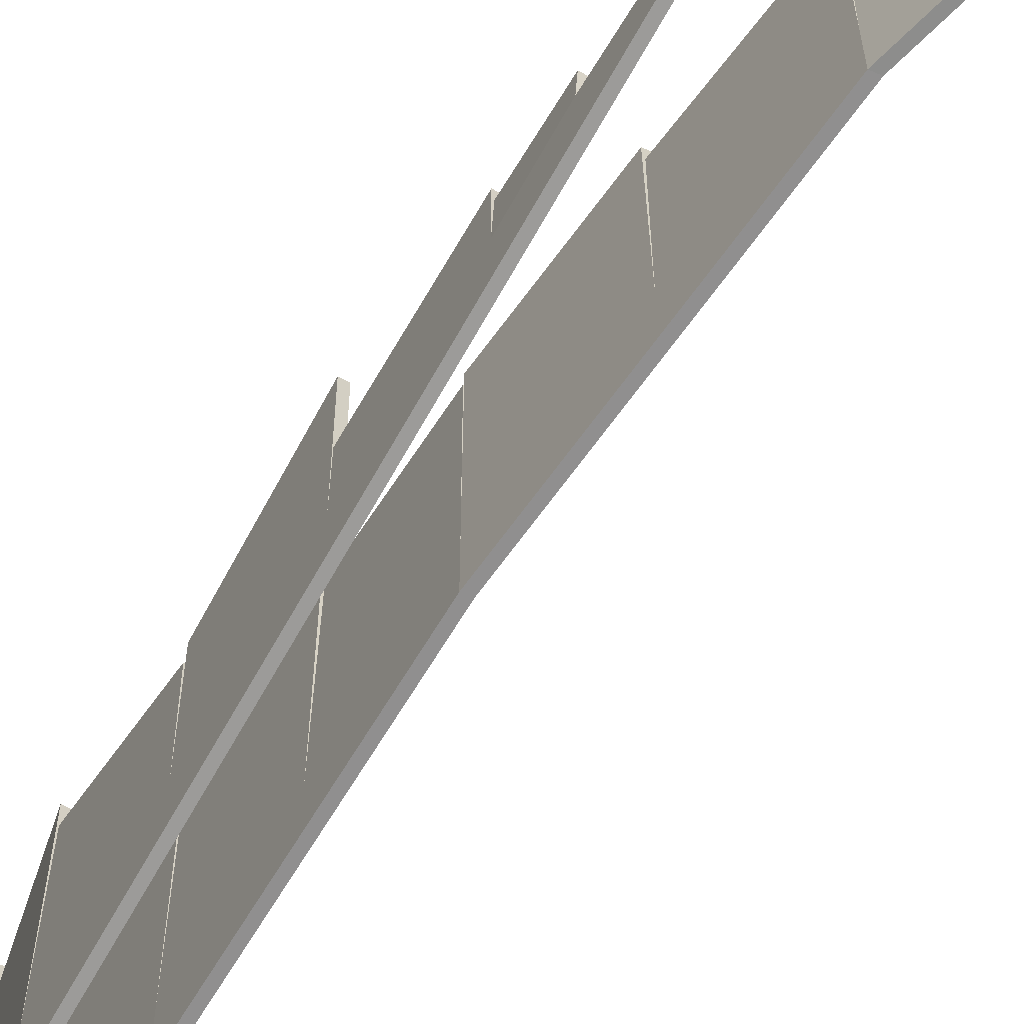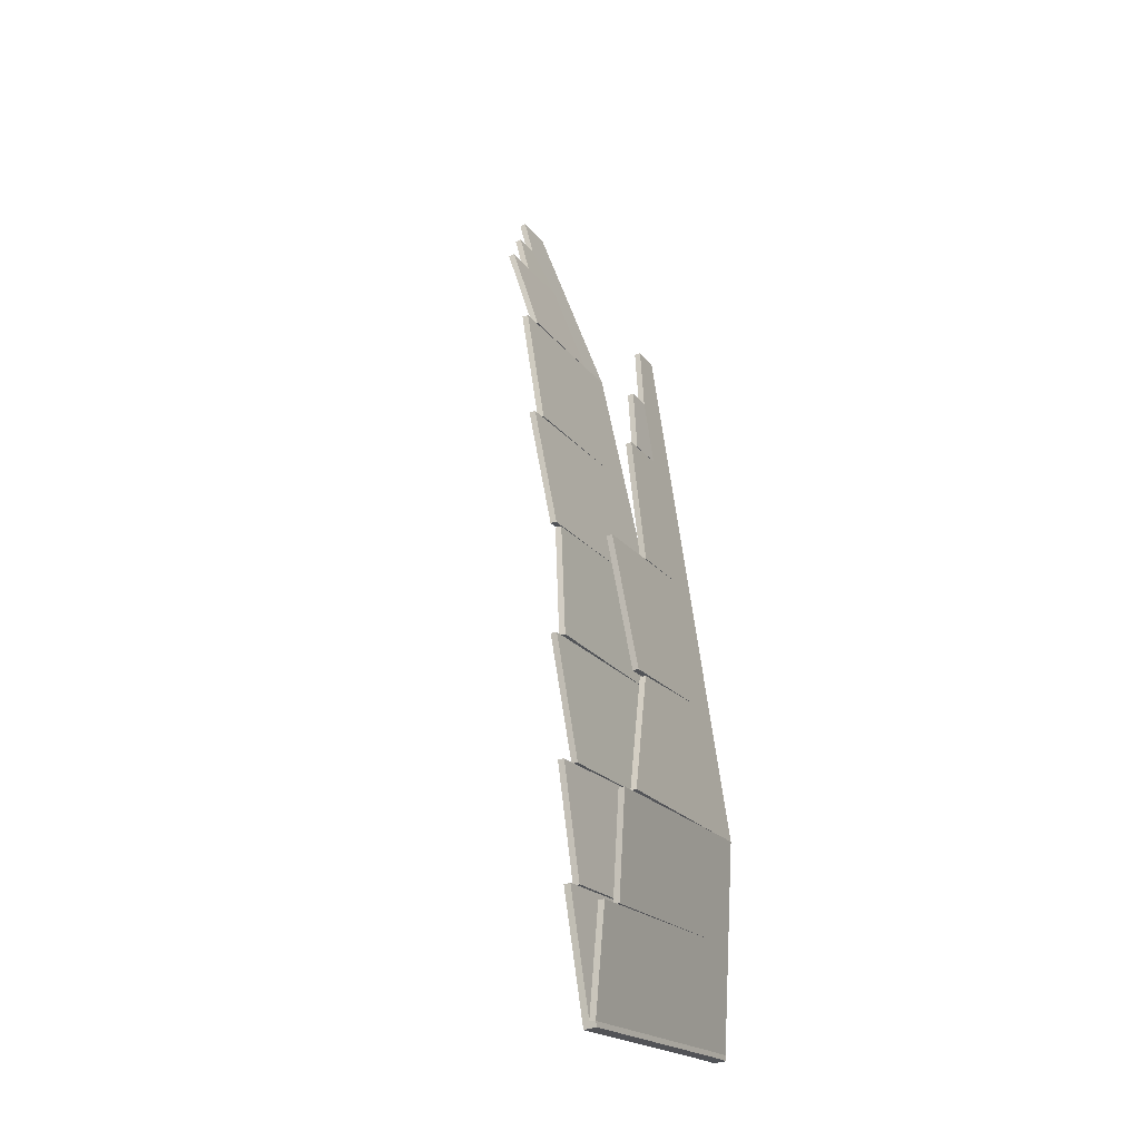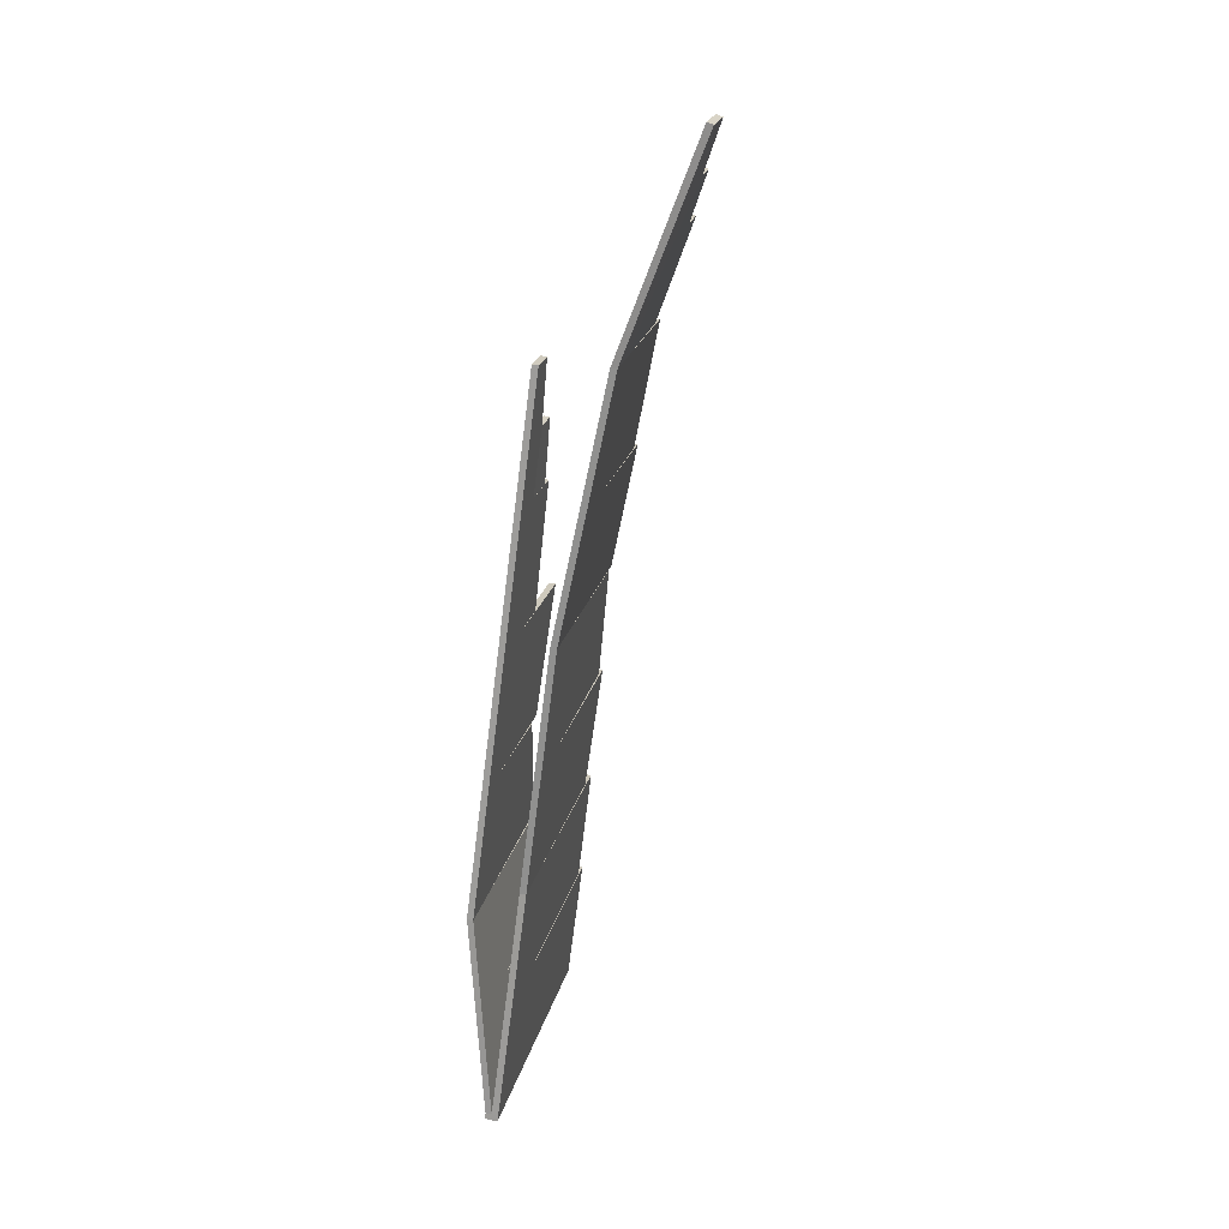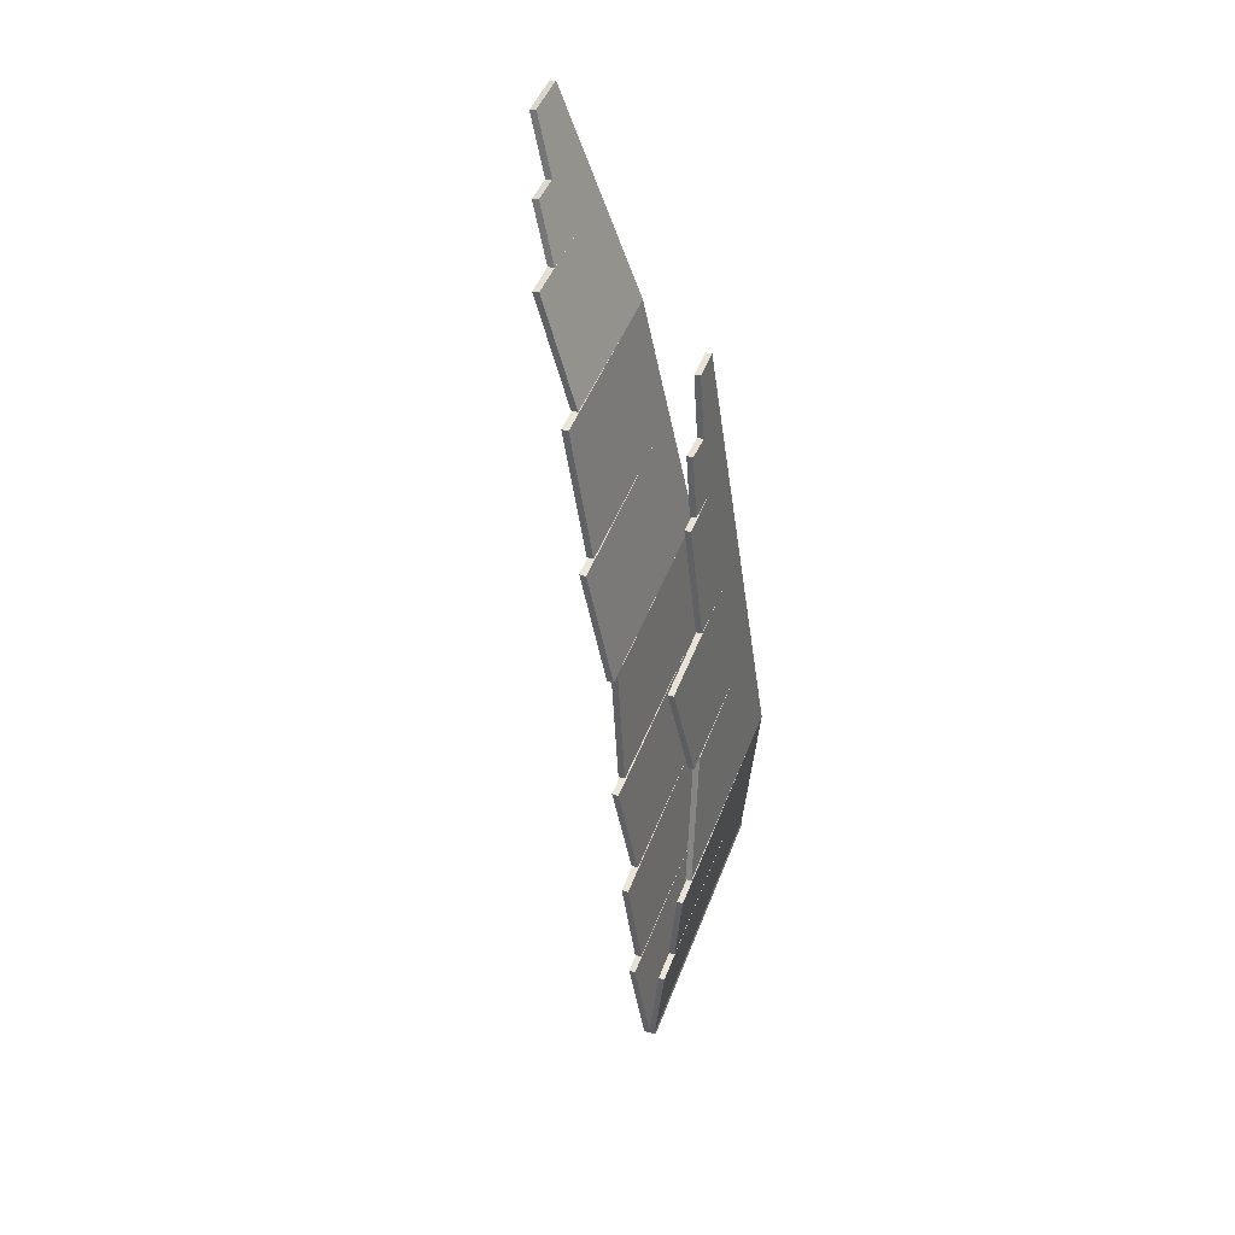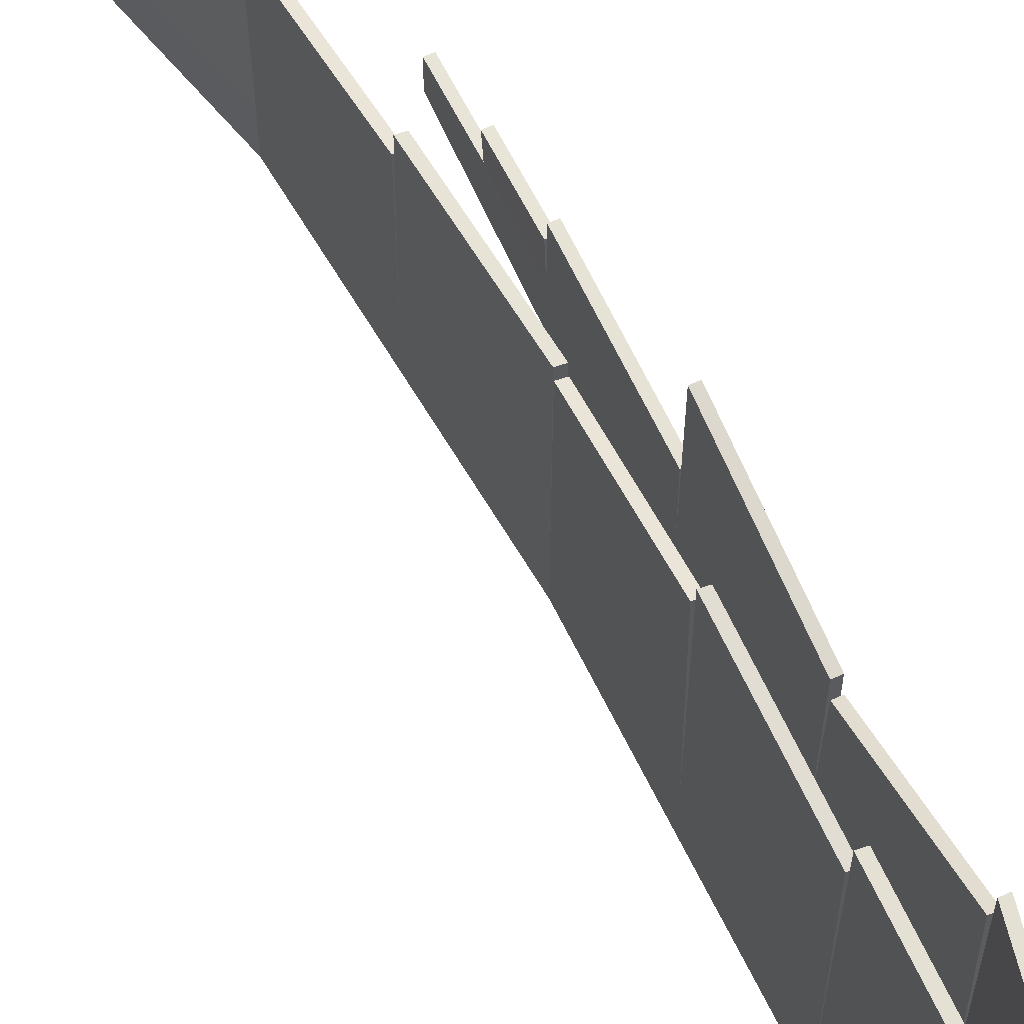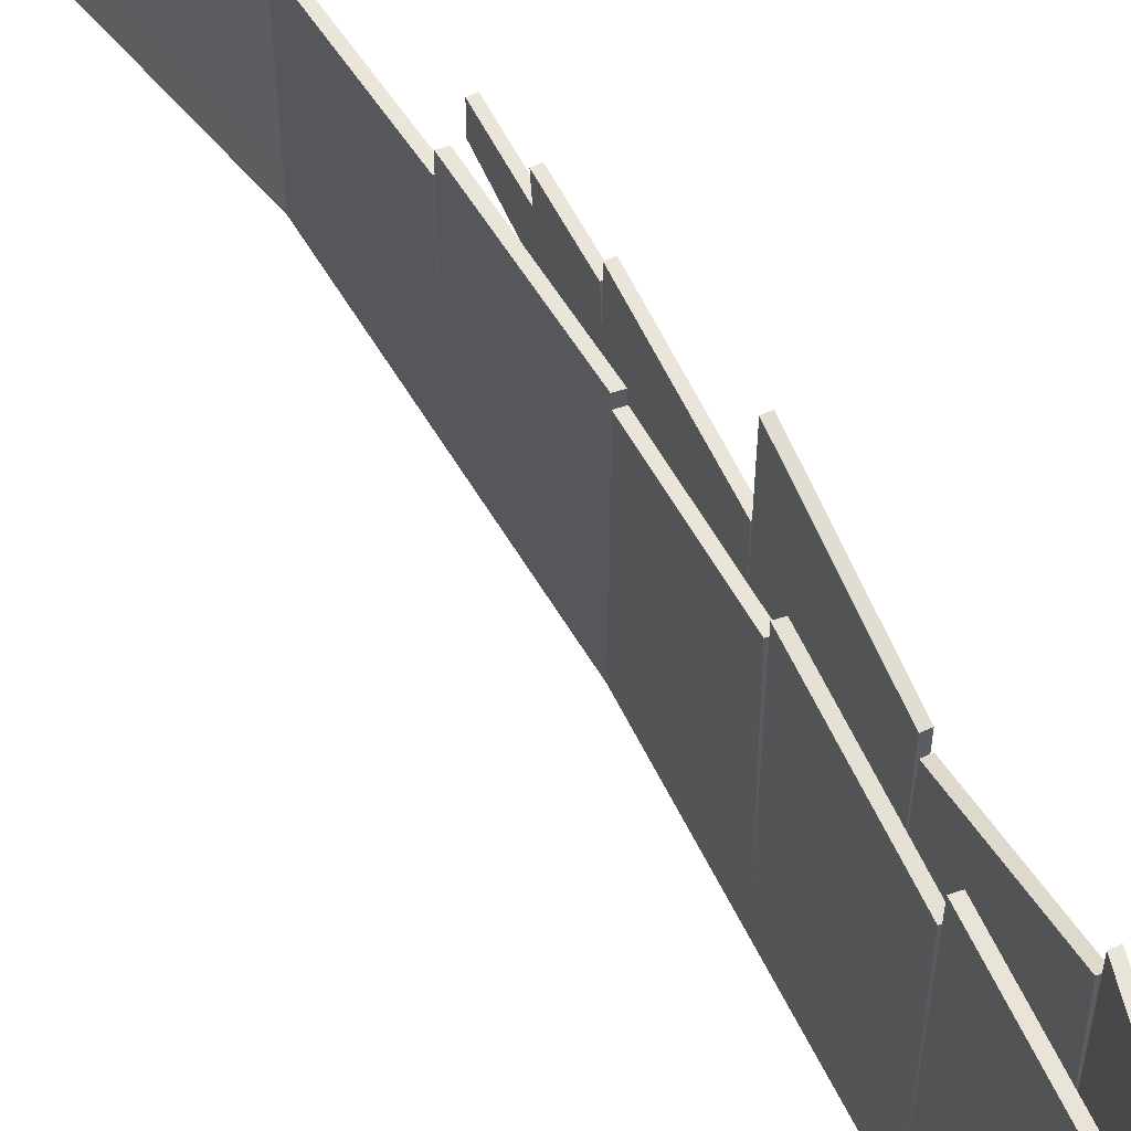
<metadata>
{"format":"obj","ext":"obj","renderer":"f3d","projection":"perspective","resolution":1024,"background":"white","views":[{"elev":-65.4,"azim":-23.4,"up":"+Y"},{"elev":-20.7,"azim":-153.4,"up":"+Z"},{"elev":21.6,"azim":12.6,"up":"+Z"},{"elev":48.7,"azim":-159.4,"up":"+Z"},{"elev":63.7,"azim":161.5,"up":"+Y"},{"elev":59.7,"azim":161.3,"up":"+Y"}]}
</metadata>
<code>
o Cube.001_Cube.002
v 28.47 0.3521 -40.18
v 28.47 2.352 -40.18
v 19.41 -0.2974 -84.86
v 19.41 1.703 -84.86
v 28.75 0.3521 -40.28
v 28.75 2.352 -40.28
v 19.71 -0.2974 -84.89
v 19.71 1.703 -84.89
v 22.22 0.5281 -61.86
v 22.22 2.528 -61.86
v 22.52 0.5281 -61.86
v 22.52 2.528 -61.86
v 24.77 0.5281 -49.78
v 25.08 2.528 -49.78
v 24.77 2.528 -49.78
v 25.08 0.5281 -49.78
v 20.72 2.528 -73.54
v 21.02 0.5281 -73.54
v 20.72 0.5281 -73.54
v 21.02 2.528 -73.54
v 19.44 1.723 -84.54
v 19.74 -0.2767 -84.61
v 19.44 -0.2767 -84.54
v 19.74 1.723 -84.61
v 19.16 1.723 -84.57
v 19.12 1.703 -84.82
v 19.12 -0.2974 -84.82
v 19.16 -0.2767 -84.57
v 18.69 2.163 -74.9
v 18.69 0.163 -74.9
v 18.41 2.163 -74.87
v 18.41 0.163 -74.87
v 21.47 3.575 -50.28
v 21.47 2.178 -50.28
v 21.18 3.575 -50.25
v 21.18 2.178 -50.25
v 19.79 3.17 -62.56
v 20.08 3.17 -62.59
v 20.08 1.17 -62.59
v 19.79 1.17 -62.56
v 26.62 0.4401 -44.98
v 26.92 2.44 -45.03
v 26.62 2.44 -44.98
v 26.92 0.4401 -45.03
v 23.49 2.528 -55.82
v 23.8 0.5281 -55.82
v 23.49 0.5281 -55.82
v 23.8 2.528 -55.82
v 21.47 0.5281 -67.7
v 21.77 2.528 -67.7
v 21.47 2.528 -67.7
v 21.77 0.5281 -67.7
v 20.08 0.1257 -79.04
v 20.38 2.126 -79.07
v 20.08 2.126 -79.04
v 20.38 0.1257 -79.07
v 18.78 -0.05685 -79.72
v 18.78 1.943 -79.72
v 19.07 1.943 -79.72
v 19.07 -0.05685 -79.72
v 19.39 2.667 -68.75
v 19.39 0.6667 -68.75
v 19.1 0.6667 -68.72
v 19.1 2.667 -68.72
v 20.48 3.674 -56.41
v 20.77 3.674 -56.44
v 20.77 1.674 -56.44
v 20.48 1.674 -56.41
v 27.54 0.3961 -42.58
v 27.83 3.19 -42.65
v 27.54 3.19 -42.58
v 27.83 0.3961 -42.65
v 20.83 3.926 -53.33
v 21.12 3.926 -53.36
v 21.12 1.926 -53.36
v 20.83 1.926 -53.33
v 27.55 4.54 -42.54
v 26.63 5.378 -44.95
v 26.92 5.378 -44.99
v 27.84 4.54 -42.62
v 26.63 6.958 -44.9
v 24.78 7.84 -49.7
v 25.08 7.84 -49.7
v 26.92 6.958 -44.95
v 23.8 9.632 -55.82
v 25.08 8.888 -49.78
v 24.77 8.888 -49.78
v 23.49 9.632 -55.82
v 23.47 10.53 -55.92
v 22.22 10.76 -61.86
v 22.52 10.76 -61.86
v 23.78 10.53 -55.92
v 21.79 11.32 -67.52
v 22.51 10.29 -61.9
v 22.21 10.29 -61.9
v 21.49 11.32 -67.52
v 21.47 12.17 -67.7
v 20.72 11.64 -73.54
v 21.02 11.64 -73.54
v 21.77 12.17 -67.7
v 20.38 12.78 -79.07
v 21 12.97 -73.68
v 20.7 12.97 -73.68
v 20.08 12.78 -79.04
v 19.44 13.24 -84.63
v 19.4 13.22 -84.95
v 19.7 13.22 -84.99
v 20.07 13.64 -79.13
v 19.74 13.24 -84.7
v 19.15 13.24 -84.67
v 19.11 13.22 -84.92
v 18.77 13.13 -79.82
v 20.37 13.64 -79.17
v 19.06 13.13 -79.81
v 18.69 11.89 -74.93
v 18.4 11.89 -74.9
v 19.07 11.7 -79.74
v 18.78 11.7 -79.75
v 18.71 10.67 -74.77
v 18.42 10.67 -74.74
v 19.37 8.096 -68.91
v 19.08 8.096 -68.88
v 19.09 8.831 -68.77
v 19.79 9.983 -62.62
v 20.07 9.983 -62.65
v 19.38 8.831 -68.8
v 20.77 6.273 -56.44
v 20.08 6.296 -62.56
v 19.8 6.296 -62.53
v 20.48 6.273 -56.41
v 21.15 5.156 -53.29
v 20.8 5.507 -56.37
v 20.52 5.507 -56.34
v 20.86 5.156 -53.26
f 4 3 27 26
f 3 4 8 7
f 72 70 6 5
f 5 6 2 1
f 69 72 5 1
f 70 71 2 6
f 51 10 95 96
f 49 52 11 9
f 52 50 12 11
f 47 45 10 9
f 41 43 15 13
f 15 14 86 87
f 47 46 16 13
f 46 48 14 16
f 56 54 20 18
f 53 56 18 19
f 55 17 103 104
f 49 51 17 19
f 59 21 105 114
f 3 7 22 23
f 7 8 24 22
f 53 55 21 23
f 28 25 26 27
f 58 57 32 31
f 58 59 114 112
f 3 23 28 27
f 74 73 35 33
f 60 59 29 30
f 29 59 117 115
f 57 60 30 32
f 34 33 35 36
f 75 74 33 34
f 76 75 34 36
f 73 76 36 35
f 64 63 40 37
f 63 62 39 40
f 62 61 38 39
f 61 64 123 126
f 69 71 43 41
f 14 15 82 83
f 13 16 44 41
f 16 14 42 44
f 11 12 48 46
f 9 11 46 47
f 48 12 91 92
f 13 15 45 47
f 9 10 51 49
f 18 20 50 52
f 19 18 52 49
f 20 17 98 99
f 19 17 55 53
f 26 25 110 111
f 23 22 56 53
f 22 24 54 56
f 28 23 60 57
f 55 54 113 108
f 23 21 59 60
f 25 28 57 58
f 29 31 120 119
f 30 29 61 62
f 32 30 62 63
f 31 32 63 64
f 37 40 68 65
f 40 39 67 68
f 39 38 66 67
f 66 38 128 127
f 1 2 71 69
f 43 71 77 78
f 41 44 72 69
f 44 42 70 72
f 65 68 76 73
f 68 67 75 76
f 67 66 74 75
f 66 65 133 132
f 79 78 77 80
f 70 42 79 80
f 42 43 78 79
f 71 70 80 77
f 83 82 81 84
f 43 42 84 81
f 15 43 81 82
f 42 14 83 84
f 85 88 87 86
f 14 48 85 86
f 48 45 88 85
f 45 15 87 88
f 91 90 89 92
f 10 45 89 90
f 45 48 92 89
f 12 10 90 91
f 93 96 95 94
f 12 50 93 94
f 50 51 96 93
f 10 12 94 95
f 99 98 97 100
f 17 51 97 98
f 51 50 100 97
f 50 20 99 100
f 101 104 103 102
f 17 20 102 103
f 54 55 104 101
f 20 54 101 102
f 107 106 105 109
f 105 106 111 110
f 109 105 108 113
f 105 110 112 114
f 4 26 111 106
f 8 4 106 107
f 24 8 107 109
f 21 55 108 105
f 54 24 109 113
f 25 58 112 110
f 117 118 116 115
f 59 58 118 117
f 31 29 115 116
f 58 31 116 118
f 119 120 122 121
f 61 29 119 121
f 64 61 121 122
f 31 64 122 120
f 126 123 124 125
f 38 61 126 125
f 64 37 124 123
f 37 38 125 124
f 128 129 130 127
f 37 65 130 129
f 65 66 127 130
f 38 37 129 128
f 132 133 134 131
f 65 73 134 133
f 74 66 132 131
f 73 74 131 134

</code>
